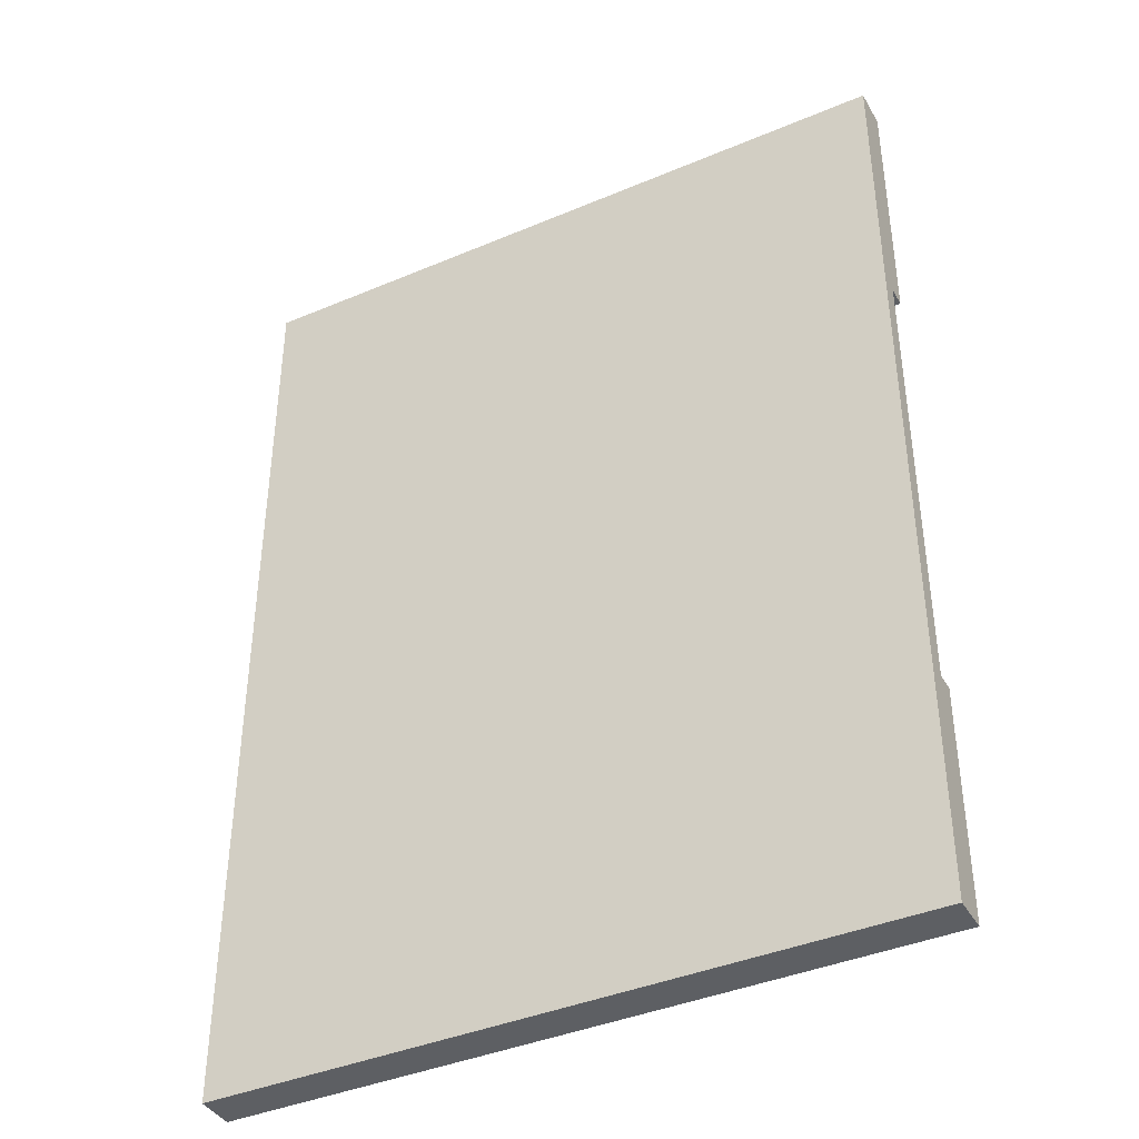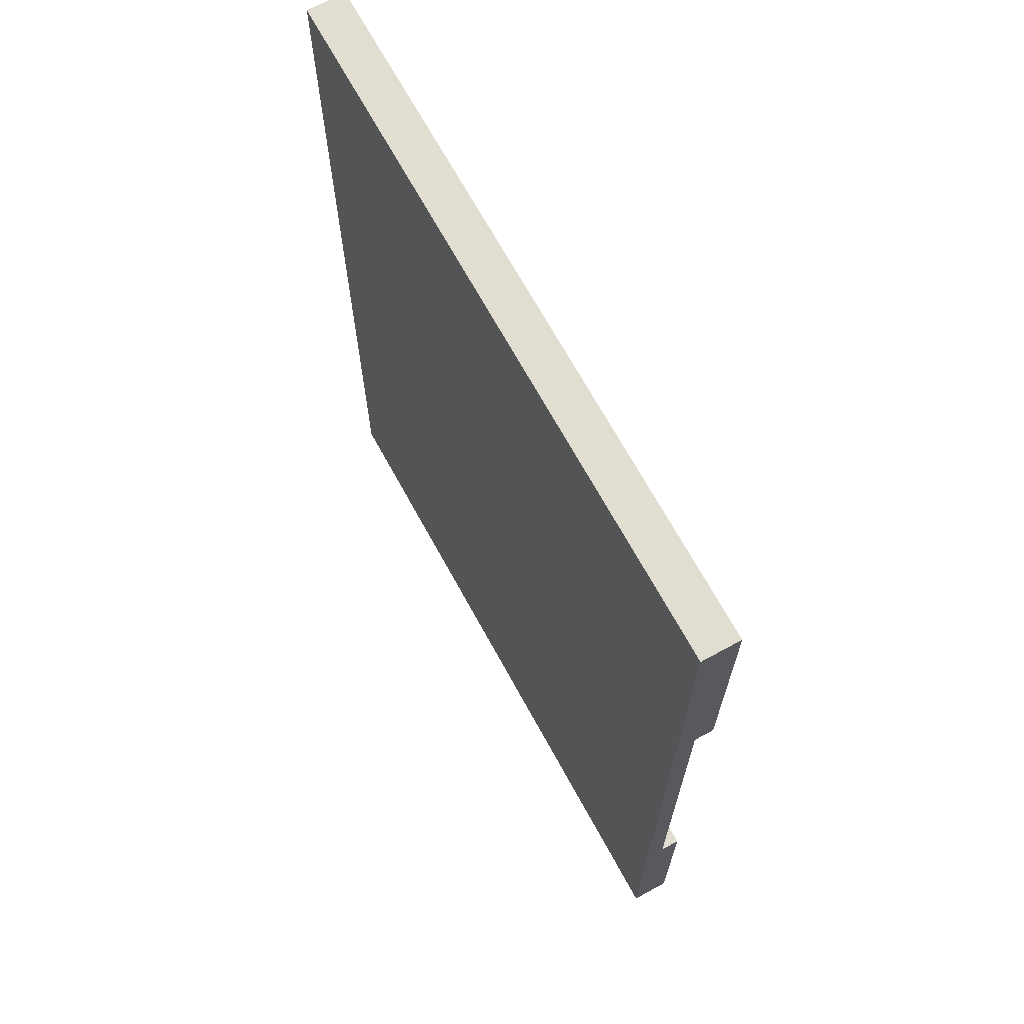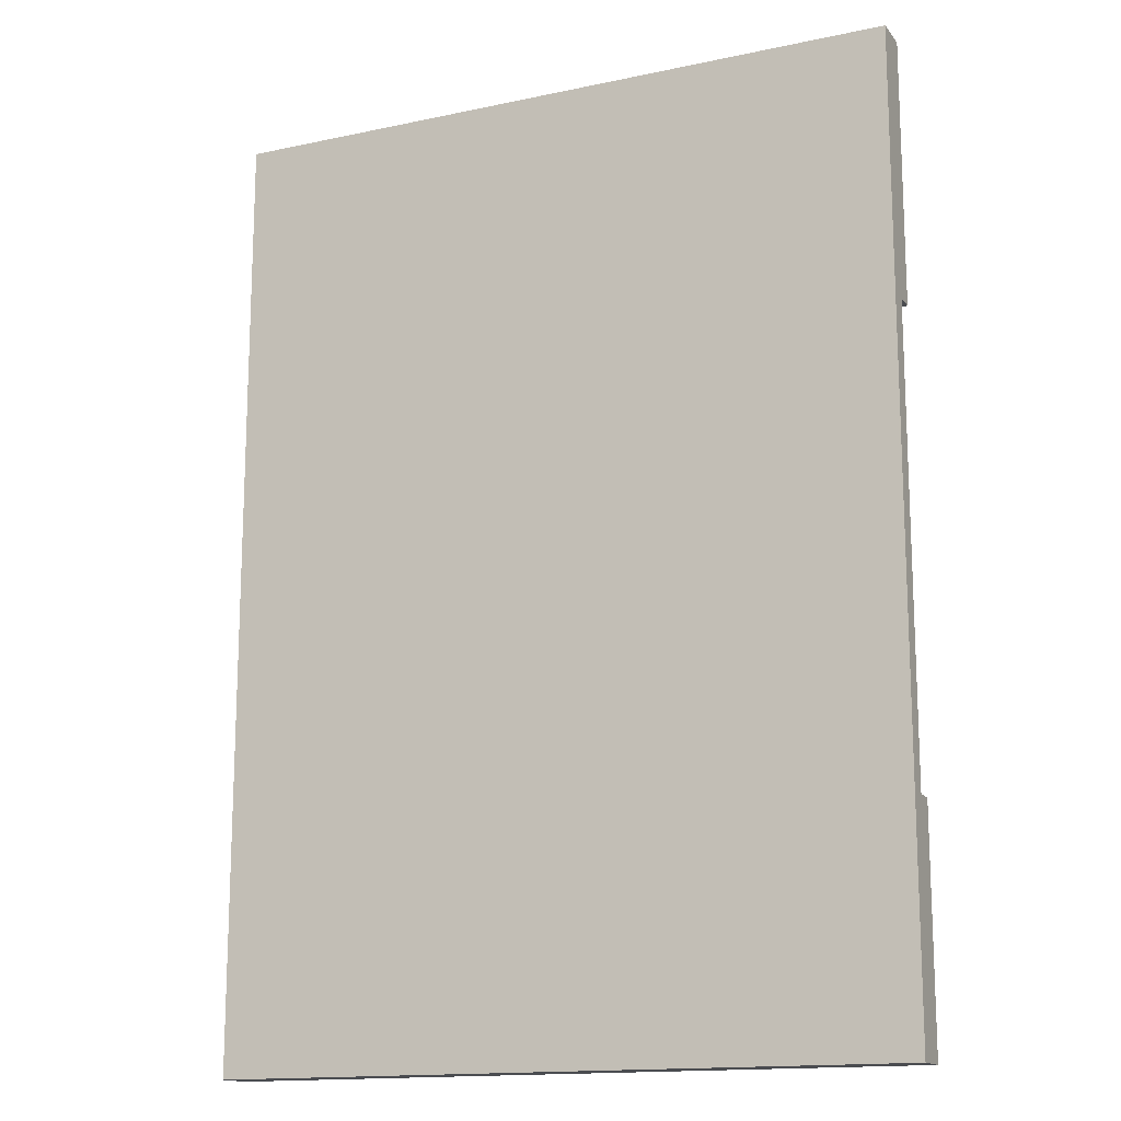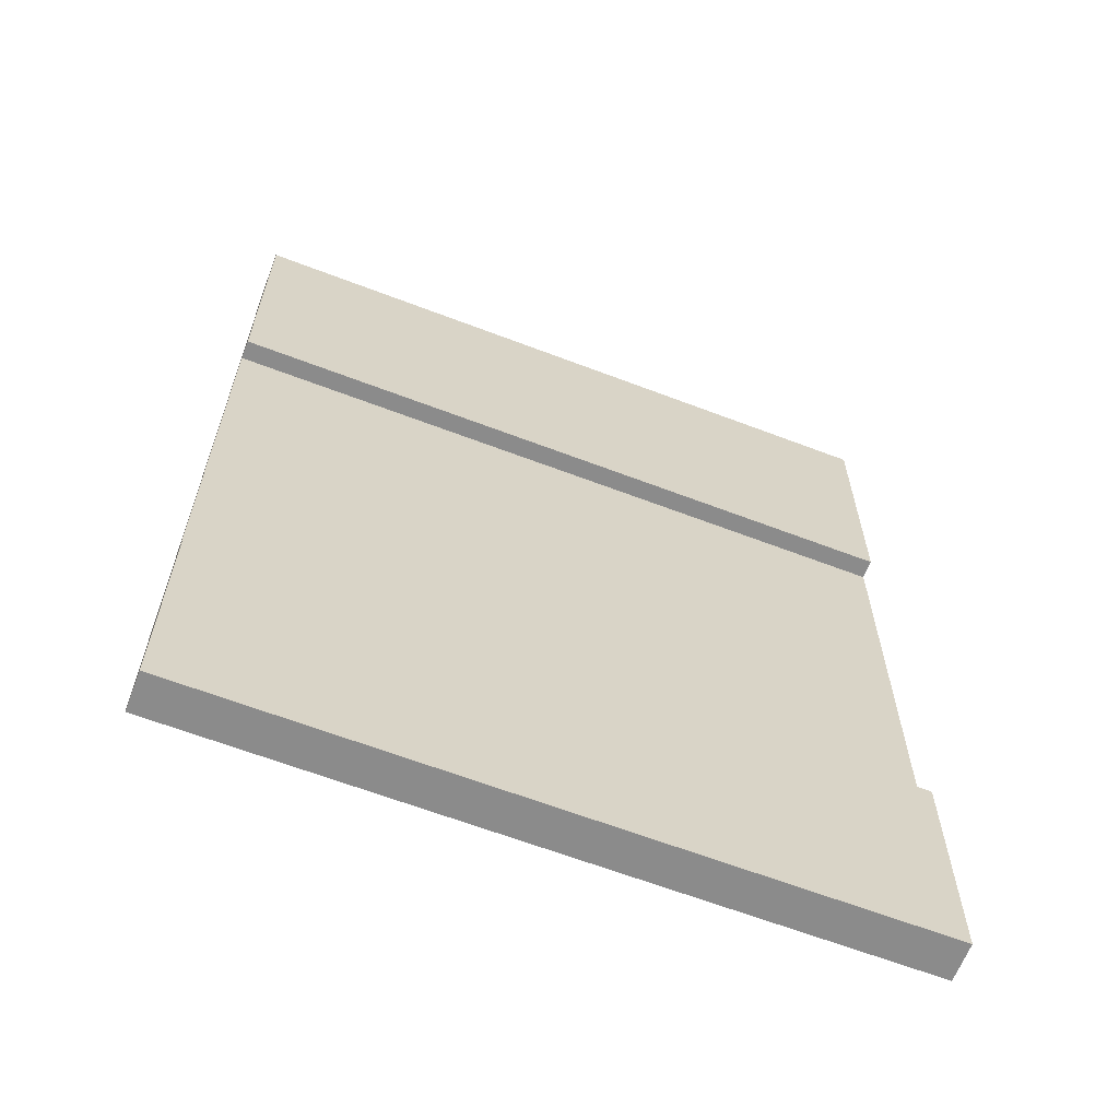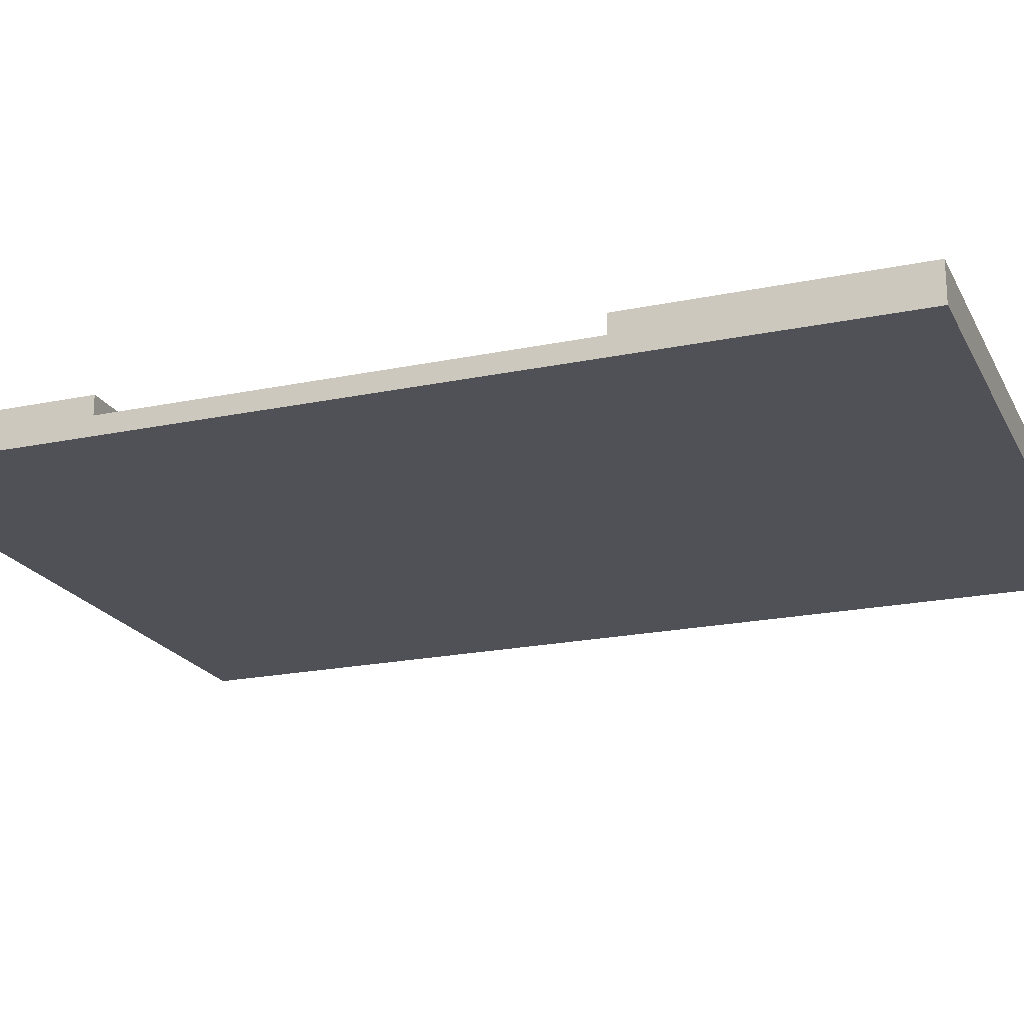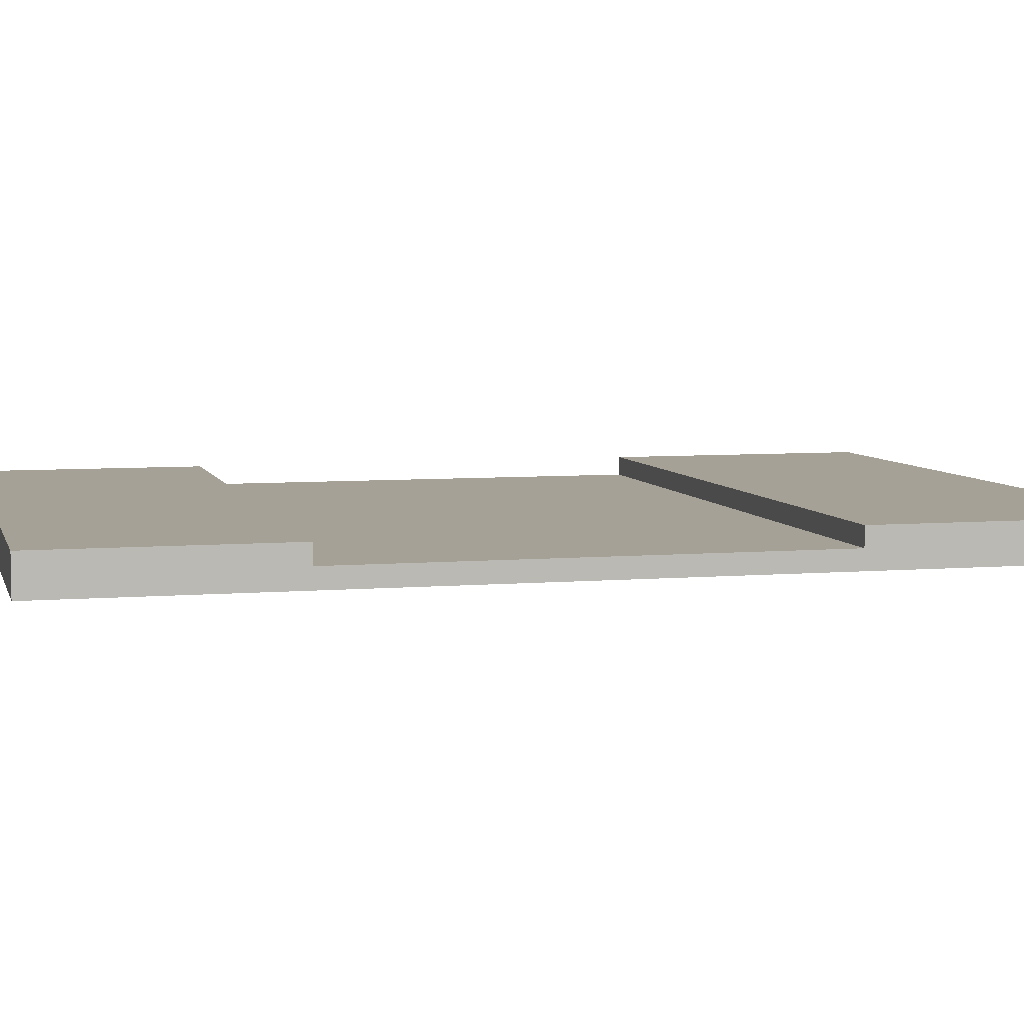
<metadata>
{"format":"obj","ext":"obj","renderer":"f3d","projection":"perspective","resolution":1024,"background":"white","views":[{"elev":-40.2,"azim":27.5,"up":"+Z"},{"elev":68.9,"azim":61.3,"up":"+Z"},{"elev":-15.1,"azim":24.5,"up":"+Z"},{"elev":-63.9,"azim":158.9,"up":"+Z"},{"elev":-20.5,"azim":-69.2,"up":"+Y"},{"elev":6.1,"azim":-104.5,"up":"+Y"}]}
</metadata>
<code>
o
v -0.6 0 1.2
v -0.6 0 2.4
v -0.6 0 4.9
v -0.6 0 6.2
v -0.6 0.1 2.4
v -0.6 0.1 4.8
v -0.6 0.1 4.9
v -0.6 0.2 1.2
v -0.6 0.2 2.4
v -0.6 0.2 4.8
v -0.6 0.2 6.2
v -4.2 0 1.2
v -4.2 0 2.4
v -4.2 0 4.9
v -4.2 0 6.2
v -4.2 0.1 2.4
v -4.2 0.1 4.8
v -4.2 0.1 4.9
v -4.2 0.2 1.2
v -4.2 0.2 2.4
v -4.2 0.2 4.8
v -4.2 0.2 6.2
v -0.6 0 1.2
v -0.6 0.2 1.2
v -4.2 0 1.2
v -4.2 0.2 1.2
v -0.6 0.1 4.8
v -0.6 0.2 4.8
v -4.2 0.1 4.8
v -4.2 0.2 4.8
v -0.6 0.1 2.4
v -0.6 0.2 2.4
v -4.2 0.1 2.4
v -4.2 0.2 2.4
v -0.6 0 6.2
v -0.6 0.2 6.2
v -4.2 0 6.2
v -4.2 0.2 6.2
v -0.6 0 1.2
v -4.2 0 1.2
v -0.6 0 2.4
v -4.2 0 2.4
v -0.7 0 3.6
v -1.3 0 3.6
v -1.6 0 3.6
v -2.2 0 3.6
v -2.5 0 3.6
v -3.1 0 3.6
v -3.4 0 3.6
v -4 0 3.6
v -0.7 0 3.7
v -1.3 0 3.7
v -1.6 0 3.7
v -2.2 0 3.7
v -2.5 0 3.7
v -3.1 0 3.7
v -3.4 0 3.7
v -4 0 3.7
v -0.6 0 4.9
v -4.2 0 4.9
v -0.6 0 6.2
v -4.2 0 6.2
v -0.6 0.1 2.4
v -4.2 0.1 2.4
v -0.7 0.1 3.6
v -1.3 0.1 3.6
v -1.6 0.1 3.6
v -2.2 0.1 3.6
v -2.5 0.1 3.6
v -3.1 0.1 3.6
v -3.4 0.1 3.6
v -4 0.1 3.6
v -0.7 0.1 3.7
v -1.3 0.1 3.7
v -1.6 0.1 3.7
v -2.2 0.1 3.7
v -2.5 0.1 3.7
v -3.1 0.1 3.7
v -3.4 0.1 3.7
v -4 0.1 3.7
v -0.6 0.1 4.8
v -4.2 0.1 4.8
v -0.6 0.2 1.2
v -4.2 0.2 1.2
v -0.6 0.2 2.4
v -4.2 0.2 2.4
v -0.6 0.2 4.8
v -4.2 0.2 4.8
v -0.6 0.2 6.2
v -4.2 0.2 6.2
f 5 2 1
f 5 3 2
f 6 3 5
f 7 4 3
f 7 3 6
f 8 5 1
f 9 5 8
f 10 7 6
f 11 4 7
f 11 7 10
f 12 13 16
f 13 14 16
f 16 14 17
f 14 15 18
f 17 14 18
f 12 16 19
f 19 16 20
f 17 18 21
f 18 15 22
f 21 18 22
f 25 24 23
f 26 24 25
f 29 28 27
f 30 28 29
f 31 32 33
f 33 32 34
f 35 36 37
f 37 36 38
f 41 40 39
f 42 40 41
f 43 42 41
f 44 42 43
f 45 42 44
f 46 42 45
f 47 42 46
f 48 42 47
f 49 42 48
f 50 42 49
f 51 43 41
f 51 44 43
f 52 45 44
f 52 44 51
f 53 46 45
f 53 45 52
f 54 47 46
f 54 46 53
f 55 48 47
f 55 47 54
f 56 49 48
f 56 48 55
f 57 50 49
f 57 49 56
f 58 42 50
f 58 50 57
f 59 57 56
f 59 56 55
f 59 58 57
f 59 55 54
f 59 54 53
f 59 53 52
f 59 52 51
f 59 51 41
f 60 42 58
f 60 58 59
f 61 60 59
f 62 60 61
f 63 64 65
f 65 64 66
f 66 64 67
f 67 64 68
f 68 64 69
f 69 64 70
f 70 64 71
f 71 64 72
f 63 65 73
f 65 66 73
f 66 67 74
f 73 66 74
f 67 68 75
f 74 67 75
f 68 69 76
f 75 68 76
f 69 70 77
f 76 69 77
f 70 71 78
f 77 70 78
f 71 72 79
f 78 71 79
f 72 64 80
f 79 72 80
f 78 79 81
f 77 78 81
f 79 80 81
f 76 77 81
f 75 76 81
f 74 75 81
f 73 74 81
f 63 73 81
f 80 64 82
f 81 80 82
f 83 84 85
f 85 84 86
f 87 88 89
f 89 88 90

</code>
